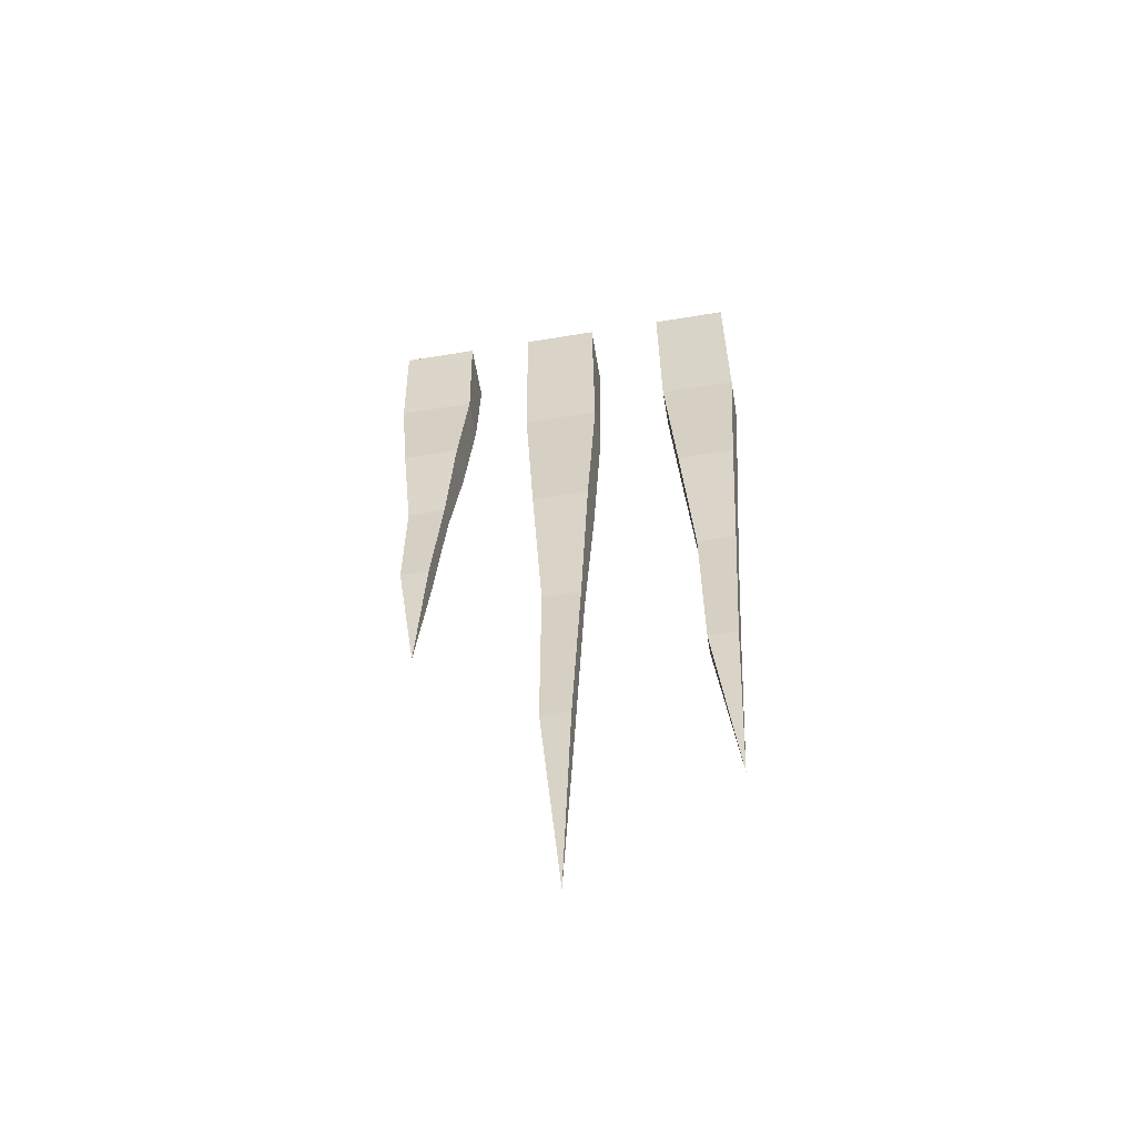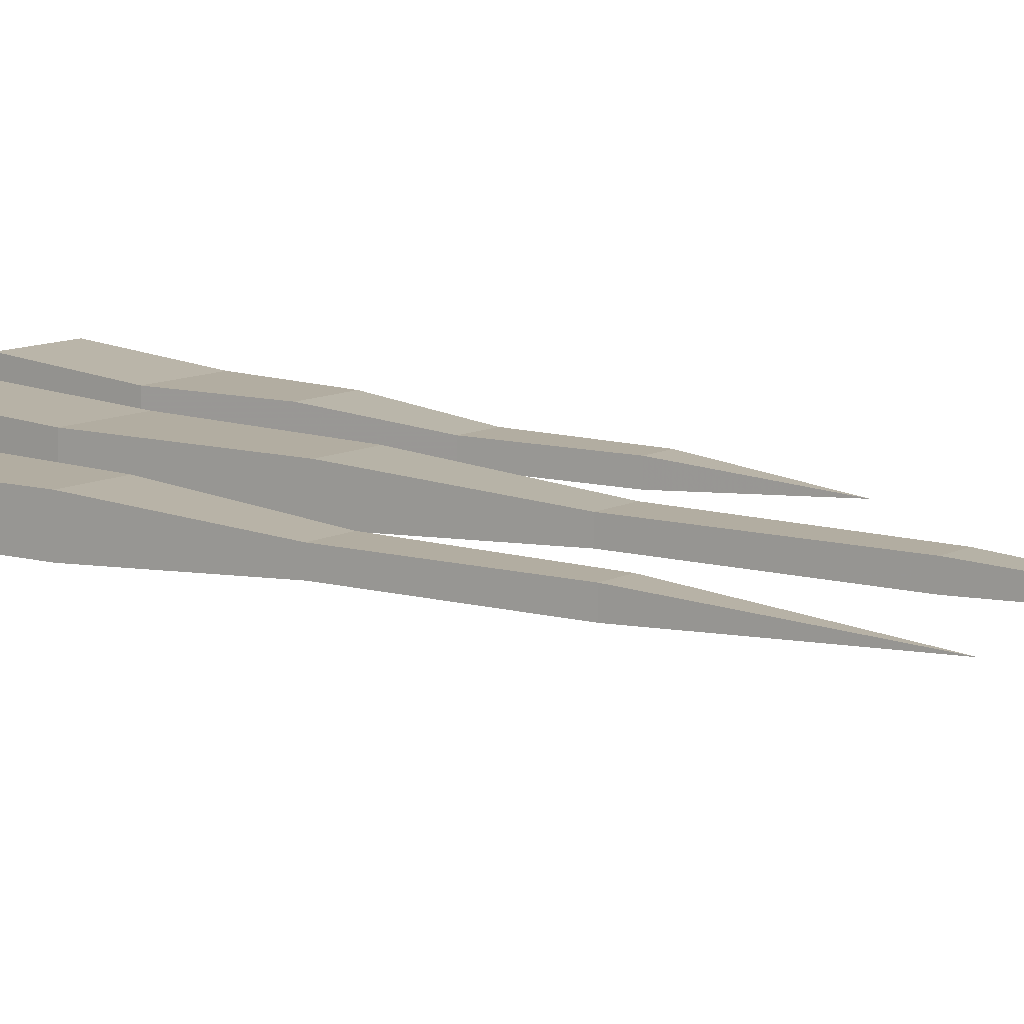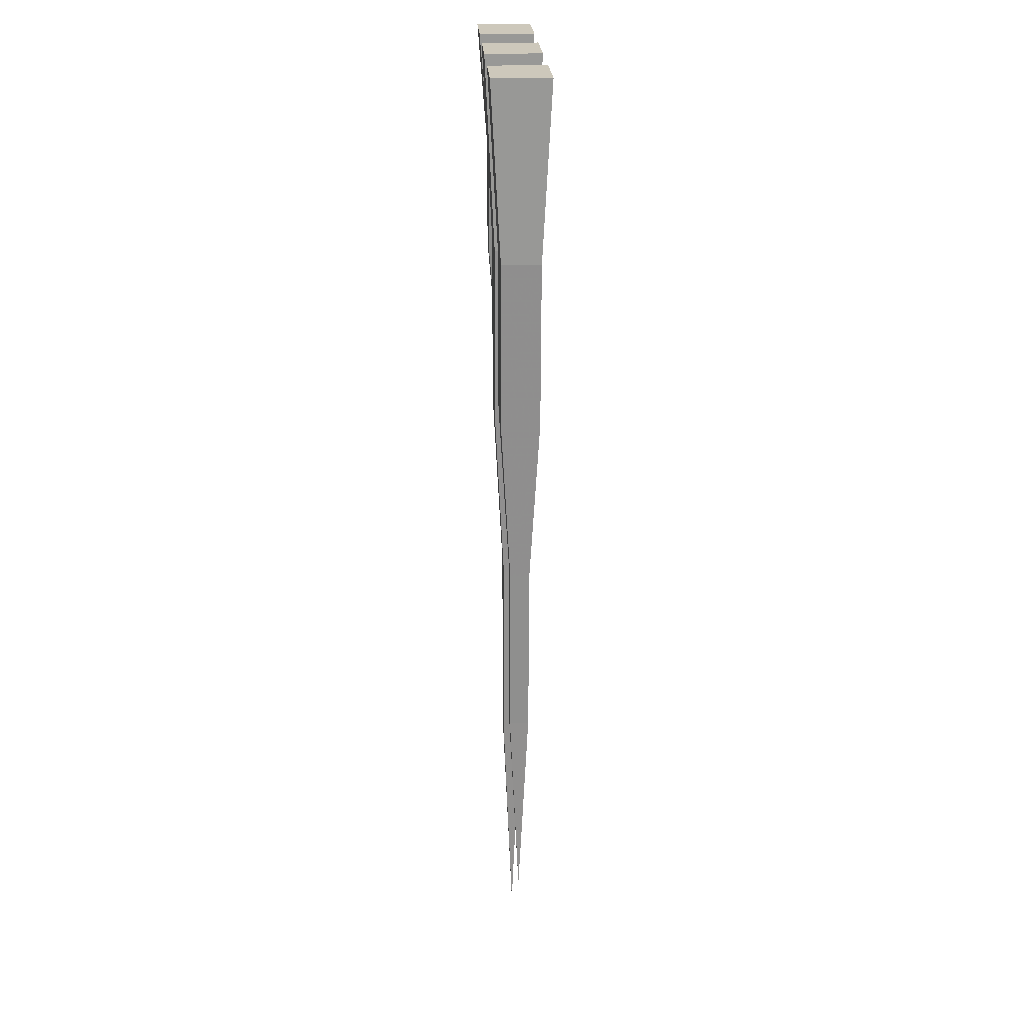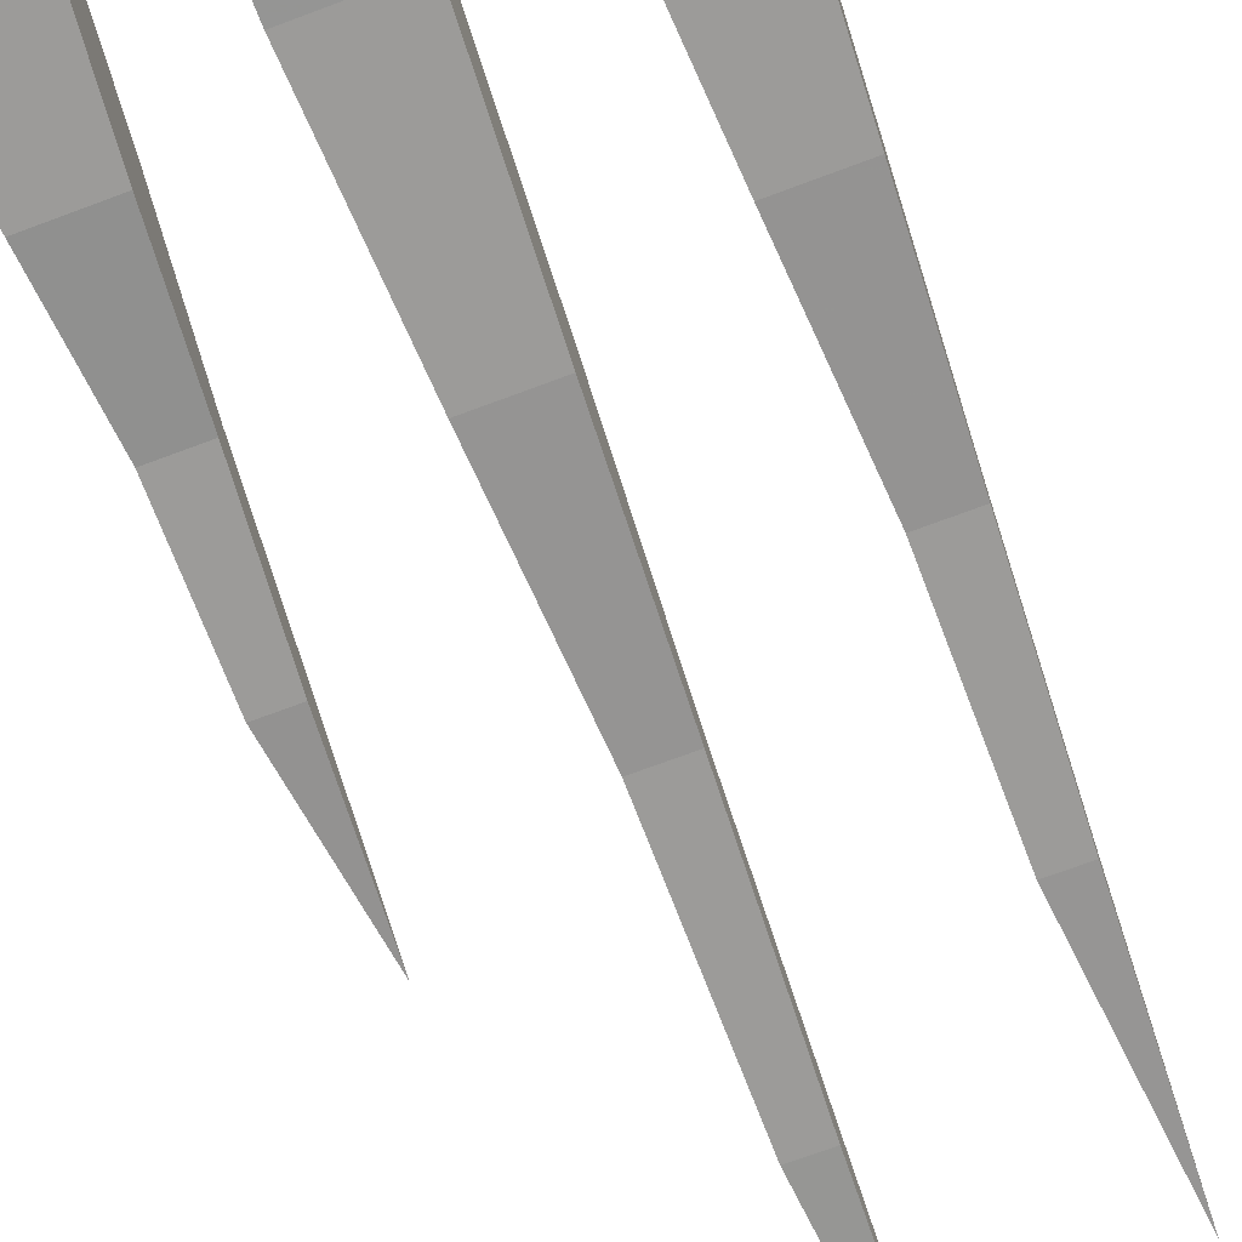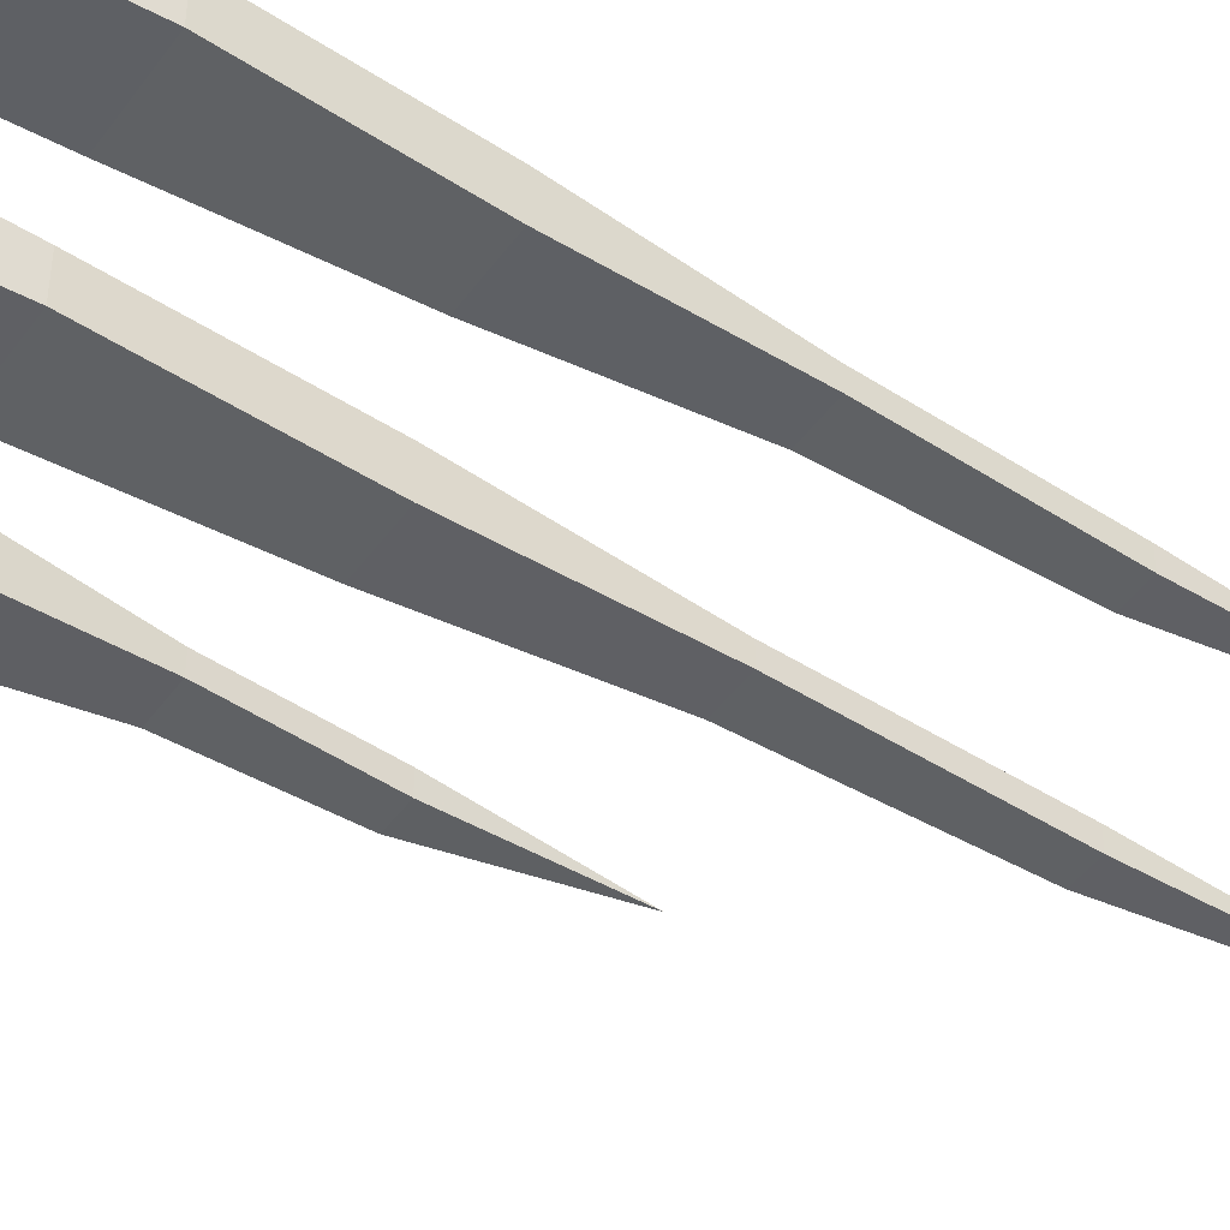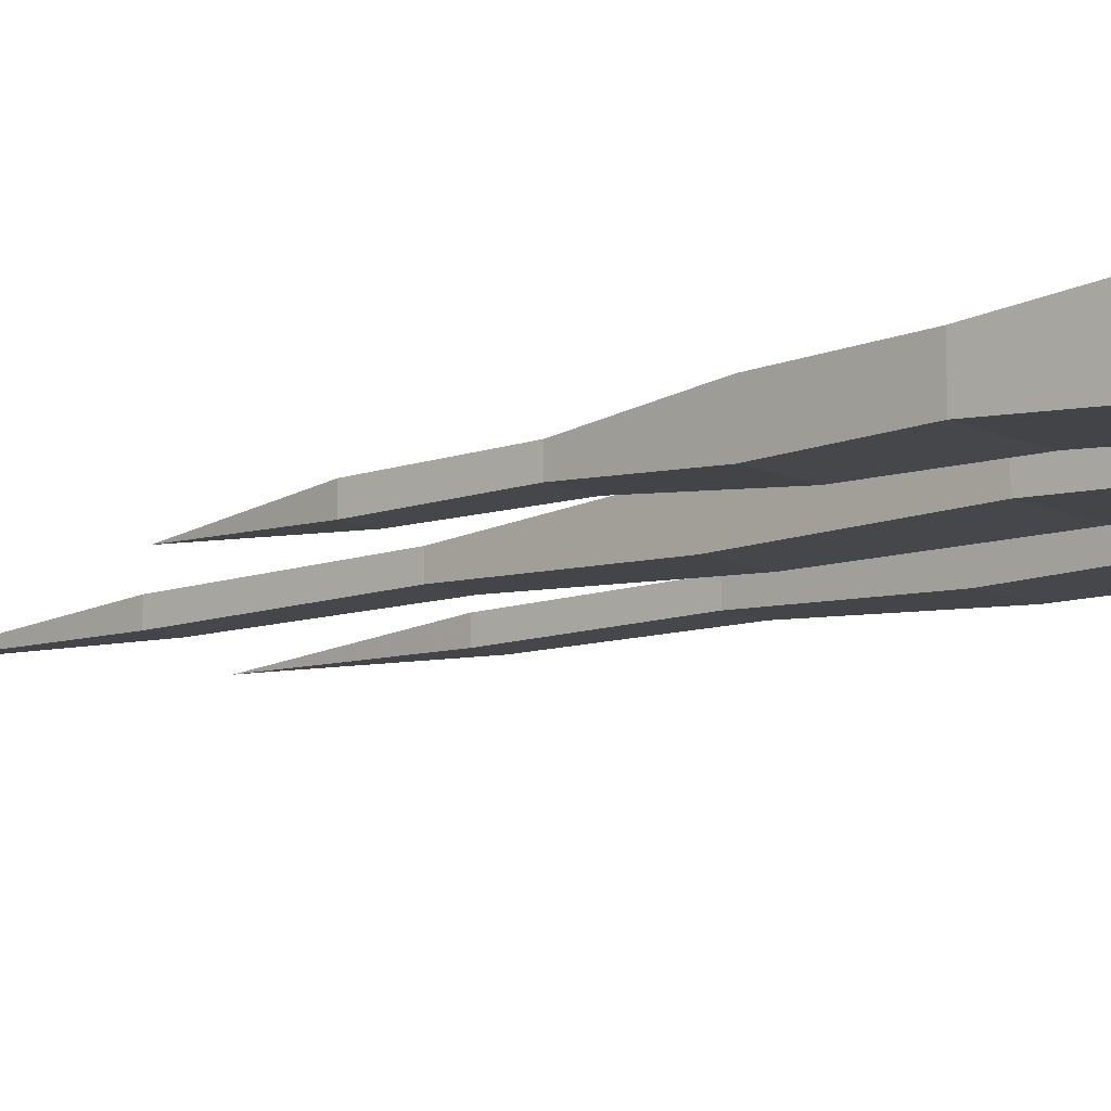
<metadata>
{"format":"obj","ext":"obj","renderer":"f3d","projection":"perspective","resolution":1024,"background":"white","views":[{"elev":-59.8,"azim":9.6,"up":"+Z"},{"elev":10.5,"azim":128.1,"up":"+Y"},{"elev":21.8,"azim":87.3,"up":"+Z"},{"elev":-69.9,"azim":20.7,"up":"+Y"},{"elev":-45.6,"azim":56.3,"up":"+Y"},{"elev":-10.8,"azim":-48.5,"up":"+Y"}]}
</metadata>
<code>
v 0.0625 0.01562 -0.5078
v -0.0625 0.01562 -0.5078
v -0.0625 0 -0.1875
v 0.0625 0 -0.1875
v 0.0625 0.09375 -0.1875
v 0.0625 0.07812 -0.5078
v 0.04688 0.01562 -0.8047
v -0.04688 0.01562 -0.8047
v -0.04688 0.07812 -0.8047
v -0.0625 0.07812 -0.5078
v -0.0625 0.09375 -0.1875
v 0.04688 0.07812 -0.8047
v 0.03125 0.03125 -1.102
v -0.03125 0.03125 -1.102
v -0.03125 0.0625 -1.102
v 0.03125 0.0625 -1.102
v 0.01562 0.03125 -1.43
v -0.03125 0.03125 -1.43
v -0.03125 0.0625 -1.43
v 0.01562 0.0625 -1.43
v 0 0.04688 -1.805
v -0.1719 0.01562 -0.3906
v -0.2969 0.01562 -0.3906
v -0.2969 0 -0.1875
v -0.1719 0 -0.1875
v -0.1719 0.09375 -0.1875
v -0.1719 0.07812 -0.3906
v -0.1875 0.01562 -0.5781
v -0.2812 0.01562 -0.5781
v -0.2812 0.07812 -0.5781
v -0.2969 0.07812 -0.3906
v -0.2969 0.09375 -0.1875
v -0.1875 0.07812 -0.5781
v -0.2031 0.03125 -0.7656
v -0.2656 0.03125 -0.7656
v -0.2656 0.0625 -0.7656
v -0.2031 0.0625 -0.7656
v -0.2188 0.03125 -0.9688
v -0.2656 0.03125 -0.9688
v -0.2656 0.0625 -0.9688
v -0.2188 0.0625 -0.9688
v -0.2344 0.04688 -1.203
v 0.3125 0.01562 -0.4688
v 0.1875 0.01562 -0.4688
v 0.1875 0 -0.1875
v 0.3125 0 -0.1875
v 0.3125 0.09375 -0.1875
v 0.3125 0.07812 -0.4688
v 0.2969 0.01562 -0.7344
v 0.2031 0.01562 -0.7344
v 0.2031 0.07812 -0.7344
v 0.1875 0.07812 -0.4688
v 0.1875 0.09375 -0.1875
v 0.2969 0.07812 -0.7344
v 0.2812 0.03125 -1
v 0.2188 0.03125 -1
v 0.2188 0.0625 -1
v 0.2812 0.0625 -1
v 0.2656 0.03125 -1.281
v 0.2188 0.03125 -1.281
v 0.2188 0.0625 -1.281
v 0.2656 0.0625 -1.281
v 0.25 0.04688 -1.609
f 1 2 3
f 1 3 4
f 1 4 5
f 1 5 6
f 1 6 7
f 1 7 2
f 2 7 8
f 2 8 9
f 2 9 10
f 2 10 3
f 3 10 11
f 3 11 4
f 4 11 5
f 5 11 10
f 5 10 6
f 6 10 9
f 6 9 12
f 6 12 7
f 7 12 13
f 7 13 8
f 8 13 14
f 8 14 15
f 8 15 9
f 9 15 12
f 12 15 16
f 12 16 13
f 13 16 17
f 13 17 14
f 14 17 18
f 14 18 19
f 14 19 15
f 15 19 16
f 16 19 20
f 16 20 17
f 17 20 21
f 17 21 18
f 18 21 19
f 19 21 20
f 22 23 24
f 22 24 25
f 22 25 26
f 22 26 27
f 22 27 28
f 22 28 23
f 23 28 29
f 23 29 30
f 23 30 31
f 23 31 24
f 24 31 32
f 24 32 25
f 25 32 26
f 26 32 31
f 26 31 27
f 27 31 30
f 27 30 33
f 27 33 28
f 28 33 34
f 28 34 29
f 29 34 35
f 29 35 36
f 29 36 30
f 30 36 33
f 33 36 37
f 33 37 34
f 34 37 38
f 34 38 35
f 35 38 39
f 35 39 40
f 35 40 36
f 36 40 37
f 37 40 41
f 37 41 38
f 38 41 42
f 38 42 39
f 39 42 40
f 40 42 41
f 43 44 45
f 43 45 46
f 43 46 47
f 43 47 48
f 43 48 49
f 43 49 44
f 44 49 50
f 44 50 51
f 44 51 52
f 44 52 45
f 45 52 53
f 45 53 46
f 46 53 47
f 47 53 52
f 47 52 48
f 48 52 51
f 48 51 54
f 48 54 49
f 49 54 55
f 49 55 50
f 50 55 56
f 50 56 57
f 50 57 51
f 51 57 54
f 54 57 58
f 54 58 55
f 55 58 59
f 55 59 56
f 56 59 60
f 56 60 61
f 56 61 57
f 57 61 58
f 58 61 62
f 58 62 59
f 59 62 63
f 59 63 60
f 60 63 61
f 61 63 62

</code>
